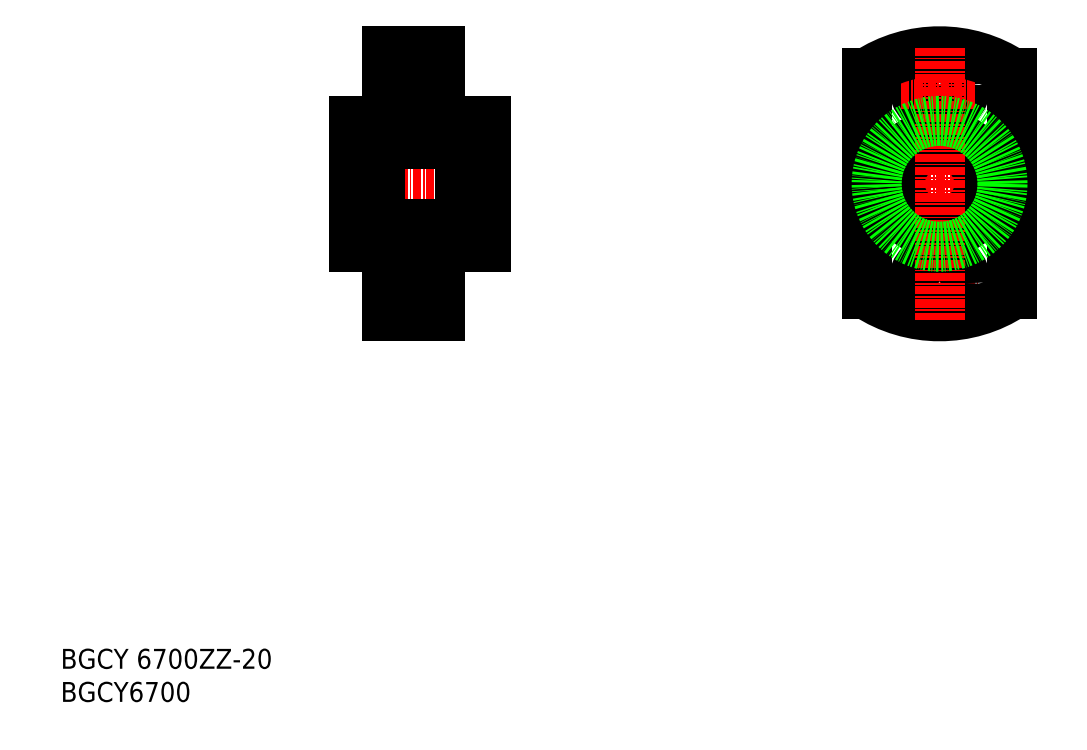
<metadata>
{"format":"dxf","ext":"dxf","renderer":"ezdxf+matplotlib","layout":"modelspace","background":"white","min_lineweight":24,"dpi":150}
</metadata>
<code>
0
SECTION
2
ENTITIES
0
TEXT
8
0
10
44.78
20
37.3
30
0
40
3
1
BGCY6700
11
44.78
21
38.8
31
0
73
     2
0
TEXT
8
0
10
44.78
20
42.3
30
0
40
3
1
BGCY 6700ZZ-20
11
44.78
21
43.8
31
0
73
     2
0
LINE
8
0
10
94.05
20
95.51
30
0
11
102
21
95.51
31
0
0
LINE
8
CENTER
10
90.79
20
100.5
30
0
11
103.2
21
100.5
31
0
0
LINE
8
0
10
94.05
20
135.5
30
0
11
102
21
135.5
31
0
0
LINE
8
CENTER
10
90.79
20
130.5
30
0
11
103.2
21
130.5
31
0
0
LINE
8
CENTER
10
87.96
20
115.5
30
0
11
111.2
21
115.5
31
0
0
LINE
8
0
10
94.05
20
128.3
30
0
11
97.95
21
128.3
31
0
0
LINE
8
0
10
105
20
108
30
0
11
109
21
108
31
0
0
LINE
8
0
10
105
20
123
30
0
11
109
21
123
31
0
0
LINE
8
0
10
105
20
123
30
0
11
105
21
108
31
0
0
LINE
8
0
10
93.05
20
121.5
30
0
11
105
21
121.5
31
0
0
LINE
8
0
10
93.05
20
109.5
30
0
11
105
21
109.5
31
0
0
LINE
8
0
10
93.05
20
108
30
0
11
89.05
21
108
31
0
0
LINE
8
0
10
93.05
20
123
30
0
11
89.05
21
123
31
0
0
LINE
8
0
10
93.05
20
123
30
0
11
93.05
21
108
31
0
0
LINE
8
0
10
102
20
95.51
30
0
11
102
21
106
31
0
0
LINE
8
0
10
89.05
20
106
30
0
11
94.05
21
106
31
0
0
LINE
8
0
10
94.05
20
106
30
0
11
94.05
21
95.51
31
0
0
LINE
8
0
10
102
20
106
30
0
11
109
21
106
31
0
0
LINE
8
0
10
89.05
20
125
30
0
11
89.05
21
106
31
0
0
LINE
8
0
10
109
20
125
30
0
11
109
21
106
31
0
0
LINE
8
0
10
94.05
20
125
30
0
11
89.05
21
125
31
0
0
LINE
8
0
10
94.05
20
135.5
30
0
11
94.05
21
125
31
0
0
LINE
8
0
10
102
20
135.5
30
0
11
102
21
125
31
0
0
LINE
8
0
10
102
20
125
30
0
11
109
21
125
31
0
0
LINE
8
0
10
97.95
20
134.5
30
0
11
97.95
21
126.5
31
0
0
LINE
8
0
10
102
20
126.5
30
0
11
97.95
21
126.5
31
0
0
LINE
8
0
10
102
20
134.5
30
0
11
97.95
21
134.5
31
0
0
LINE
8
0
10
97.95
20
104.5
30
0
11
97.95
21
96.51
31
0
0
LINE
8
0
10
102
20
104.5
30
0
11
97.95
21
104.5
31
0
0
LINE
8
0
10
102
20
96.51
30
0
11
97.95
21
96.51
31
0
0
LINE
8
0
10
94.05
20
102.8
30
0
11
97.95
21
102.8
31
0
0
LINE
8
0
10
94.05
20
132.8
30
0
11
97.95
21
132.8
31
0
0
LINE
8
0
10
94.05
20
98.26
30
0
11
97.95
21
98.26
31
0
0
CIRCLE
8
0
10
177.5
20
115.5
30
0
40
7.5
0
CIRCLE
8
0
10
177.5
20
130.5
30
0
40
4
0
CIRCLE
8
0
10
177.5
20
130.5
30
0
40
2.25
0
LINE
8
CENTER
10
171.6
20
130.5
30
0
11
182.9
21
130.5
31
0
0
LINE
8
CENTER
10
190.2
20
115.5
30
0
11
164.9
21
115.5
31
0
0
ARC
8
0
10
177.5
20
115.5
30
0
40
20
50
56.63
51
123.4
0
LINE
8
CENTER
10
171.6
20
100.5
30
0
11
183.2
21
100.5
31
0
0
ARC
8
0
10
177.5
20
115.5
30
0
40
20
50
236.6
51
303.4
0
CIRCLE
8
0
10
177.5
20
100.5
30
0
40
2.25
0
CIRCLE
8
0
10
177.5
20
100.5
30
0
40
4
0
CIRCLE
8
0
10
177.5
20
115.5
30
0
40
6
0
LINE
8
0
10
188.5
20
132.2
30
0
11
188.5
21
98.8
31
0
0
LINE
8
0
10
166.5
20
132.2
30
0
11
166.5
21
98.8
31
0
0
LINE
8
CENTER
10
177.5
20
136
30
0
11
177.5
21
94.94
31
0
0
CIRCLE
8
0
10
177.5
20
115.5
30
0
40
9.5
0
ENDSEC
0
EOF

</code>
